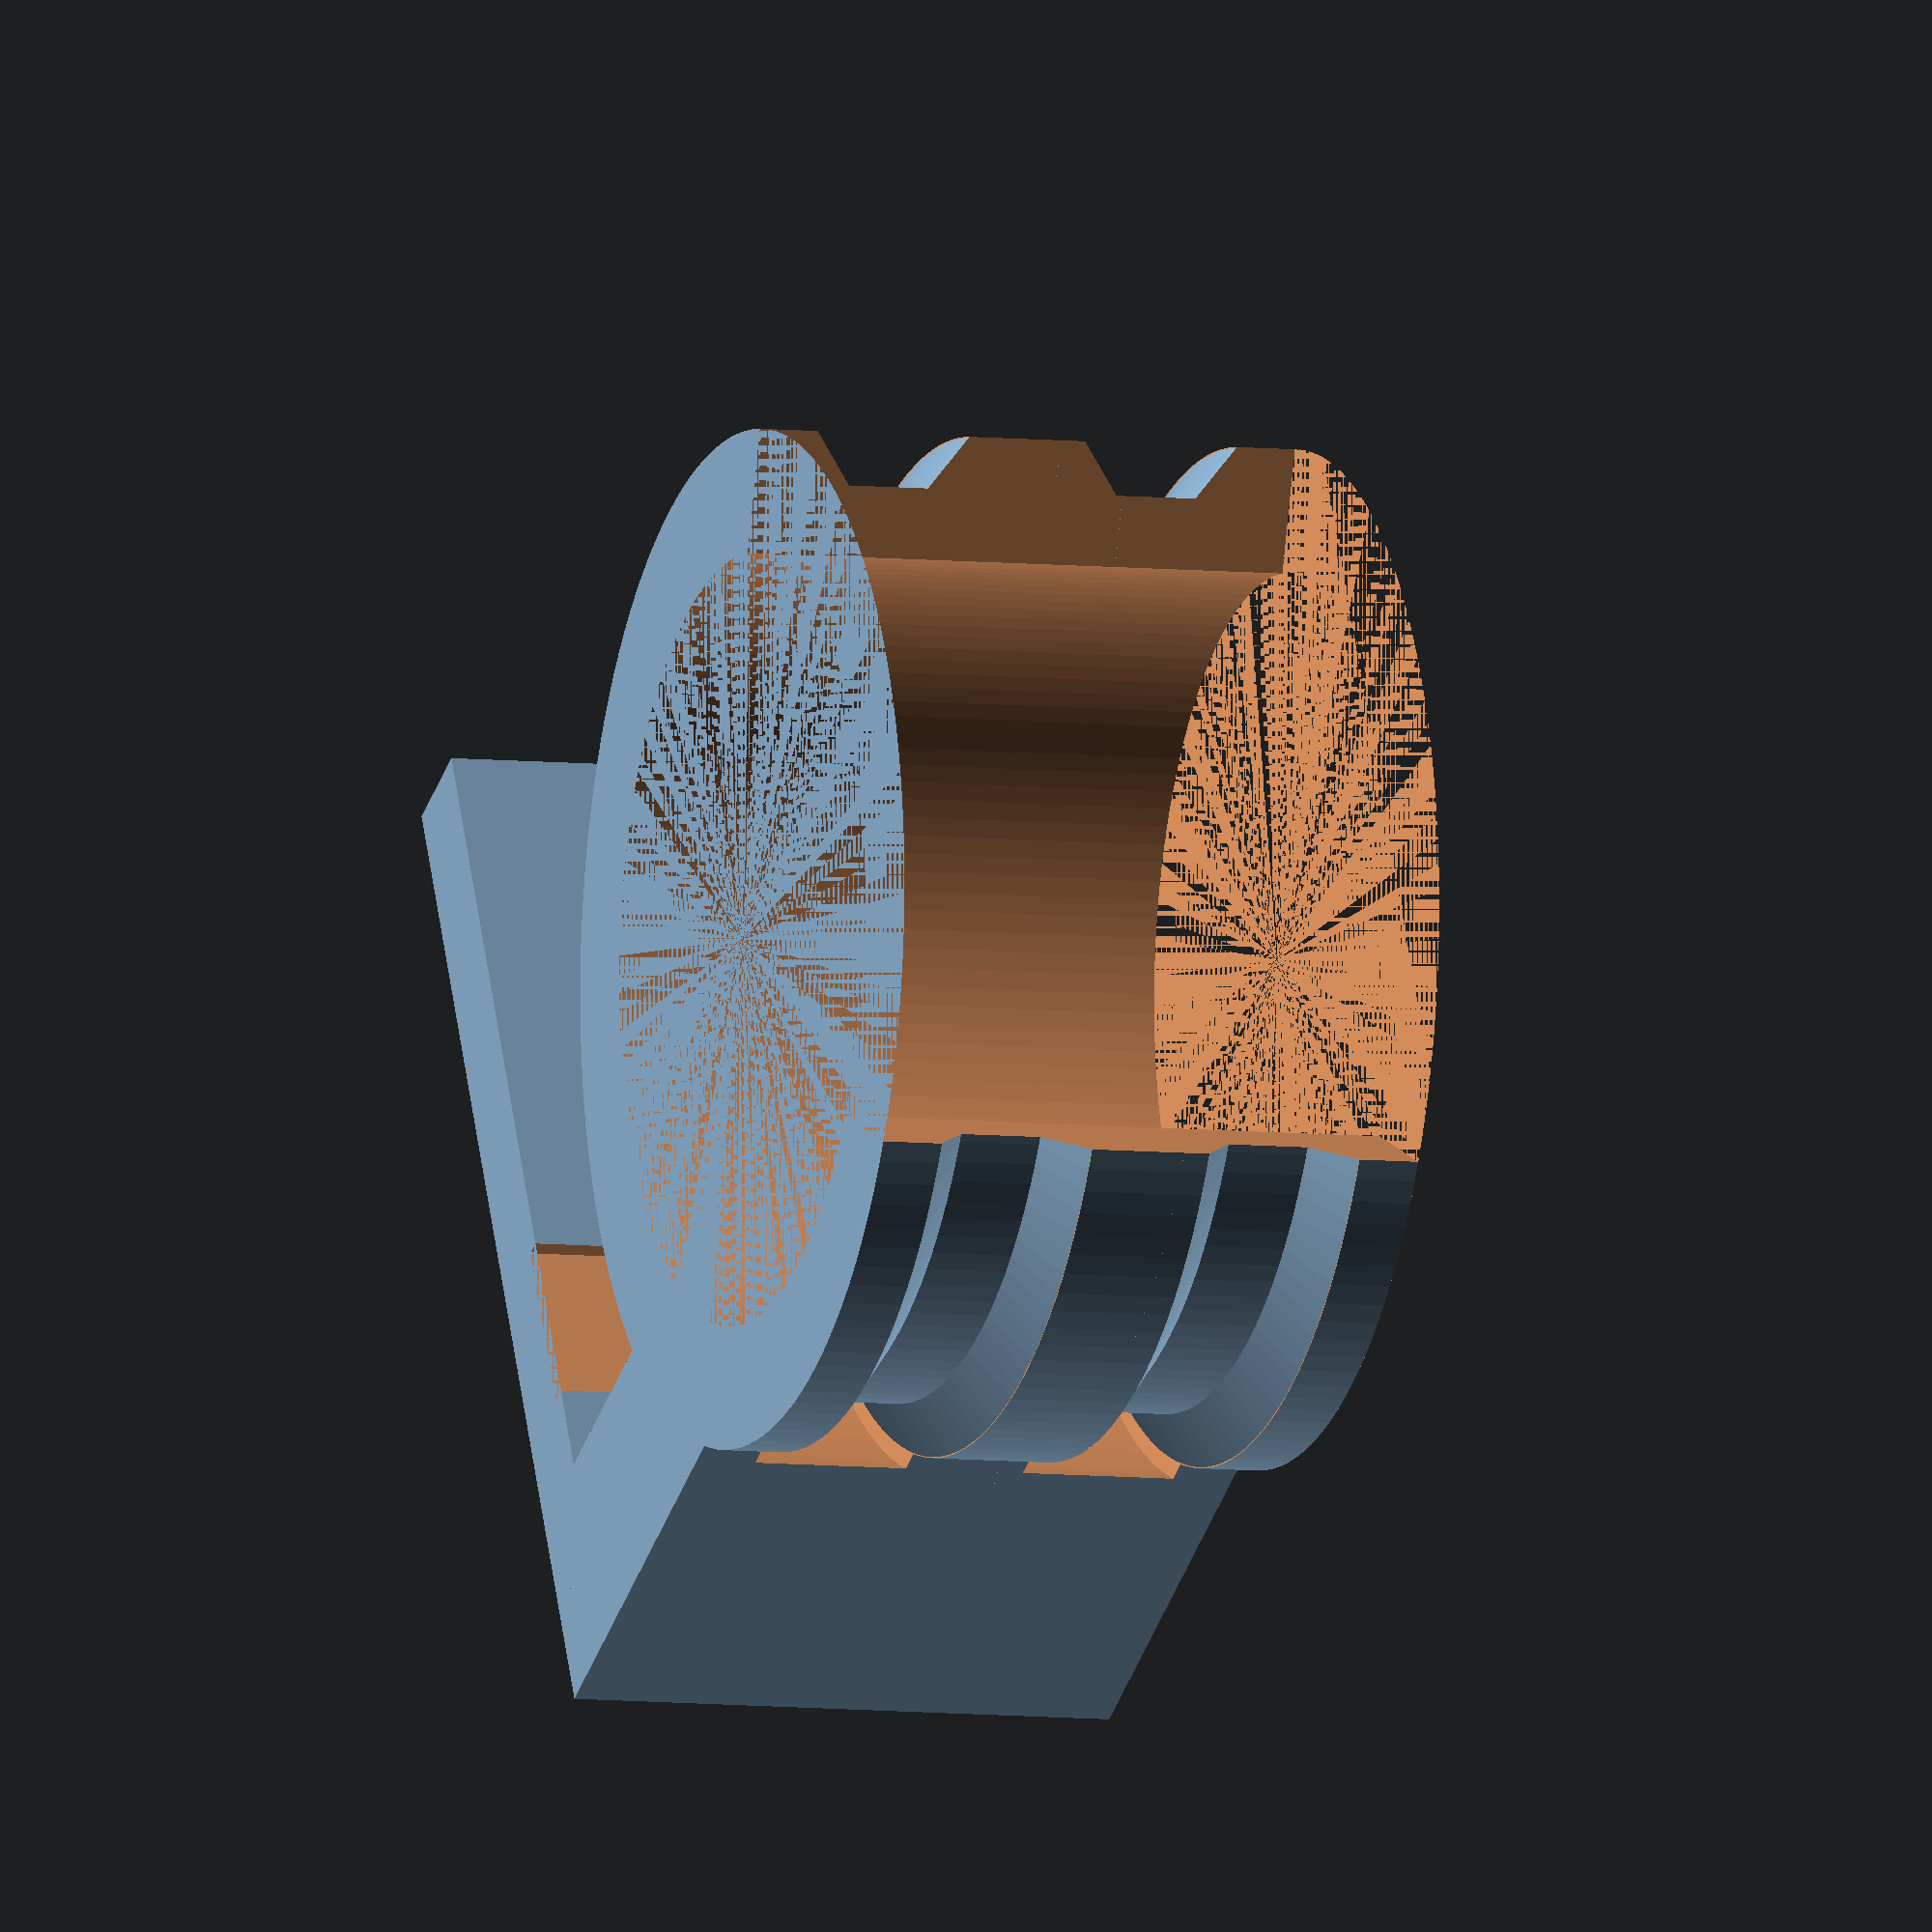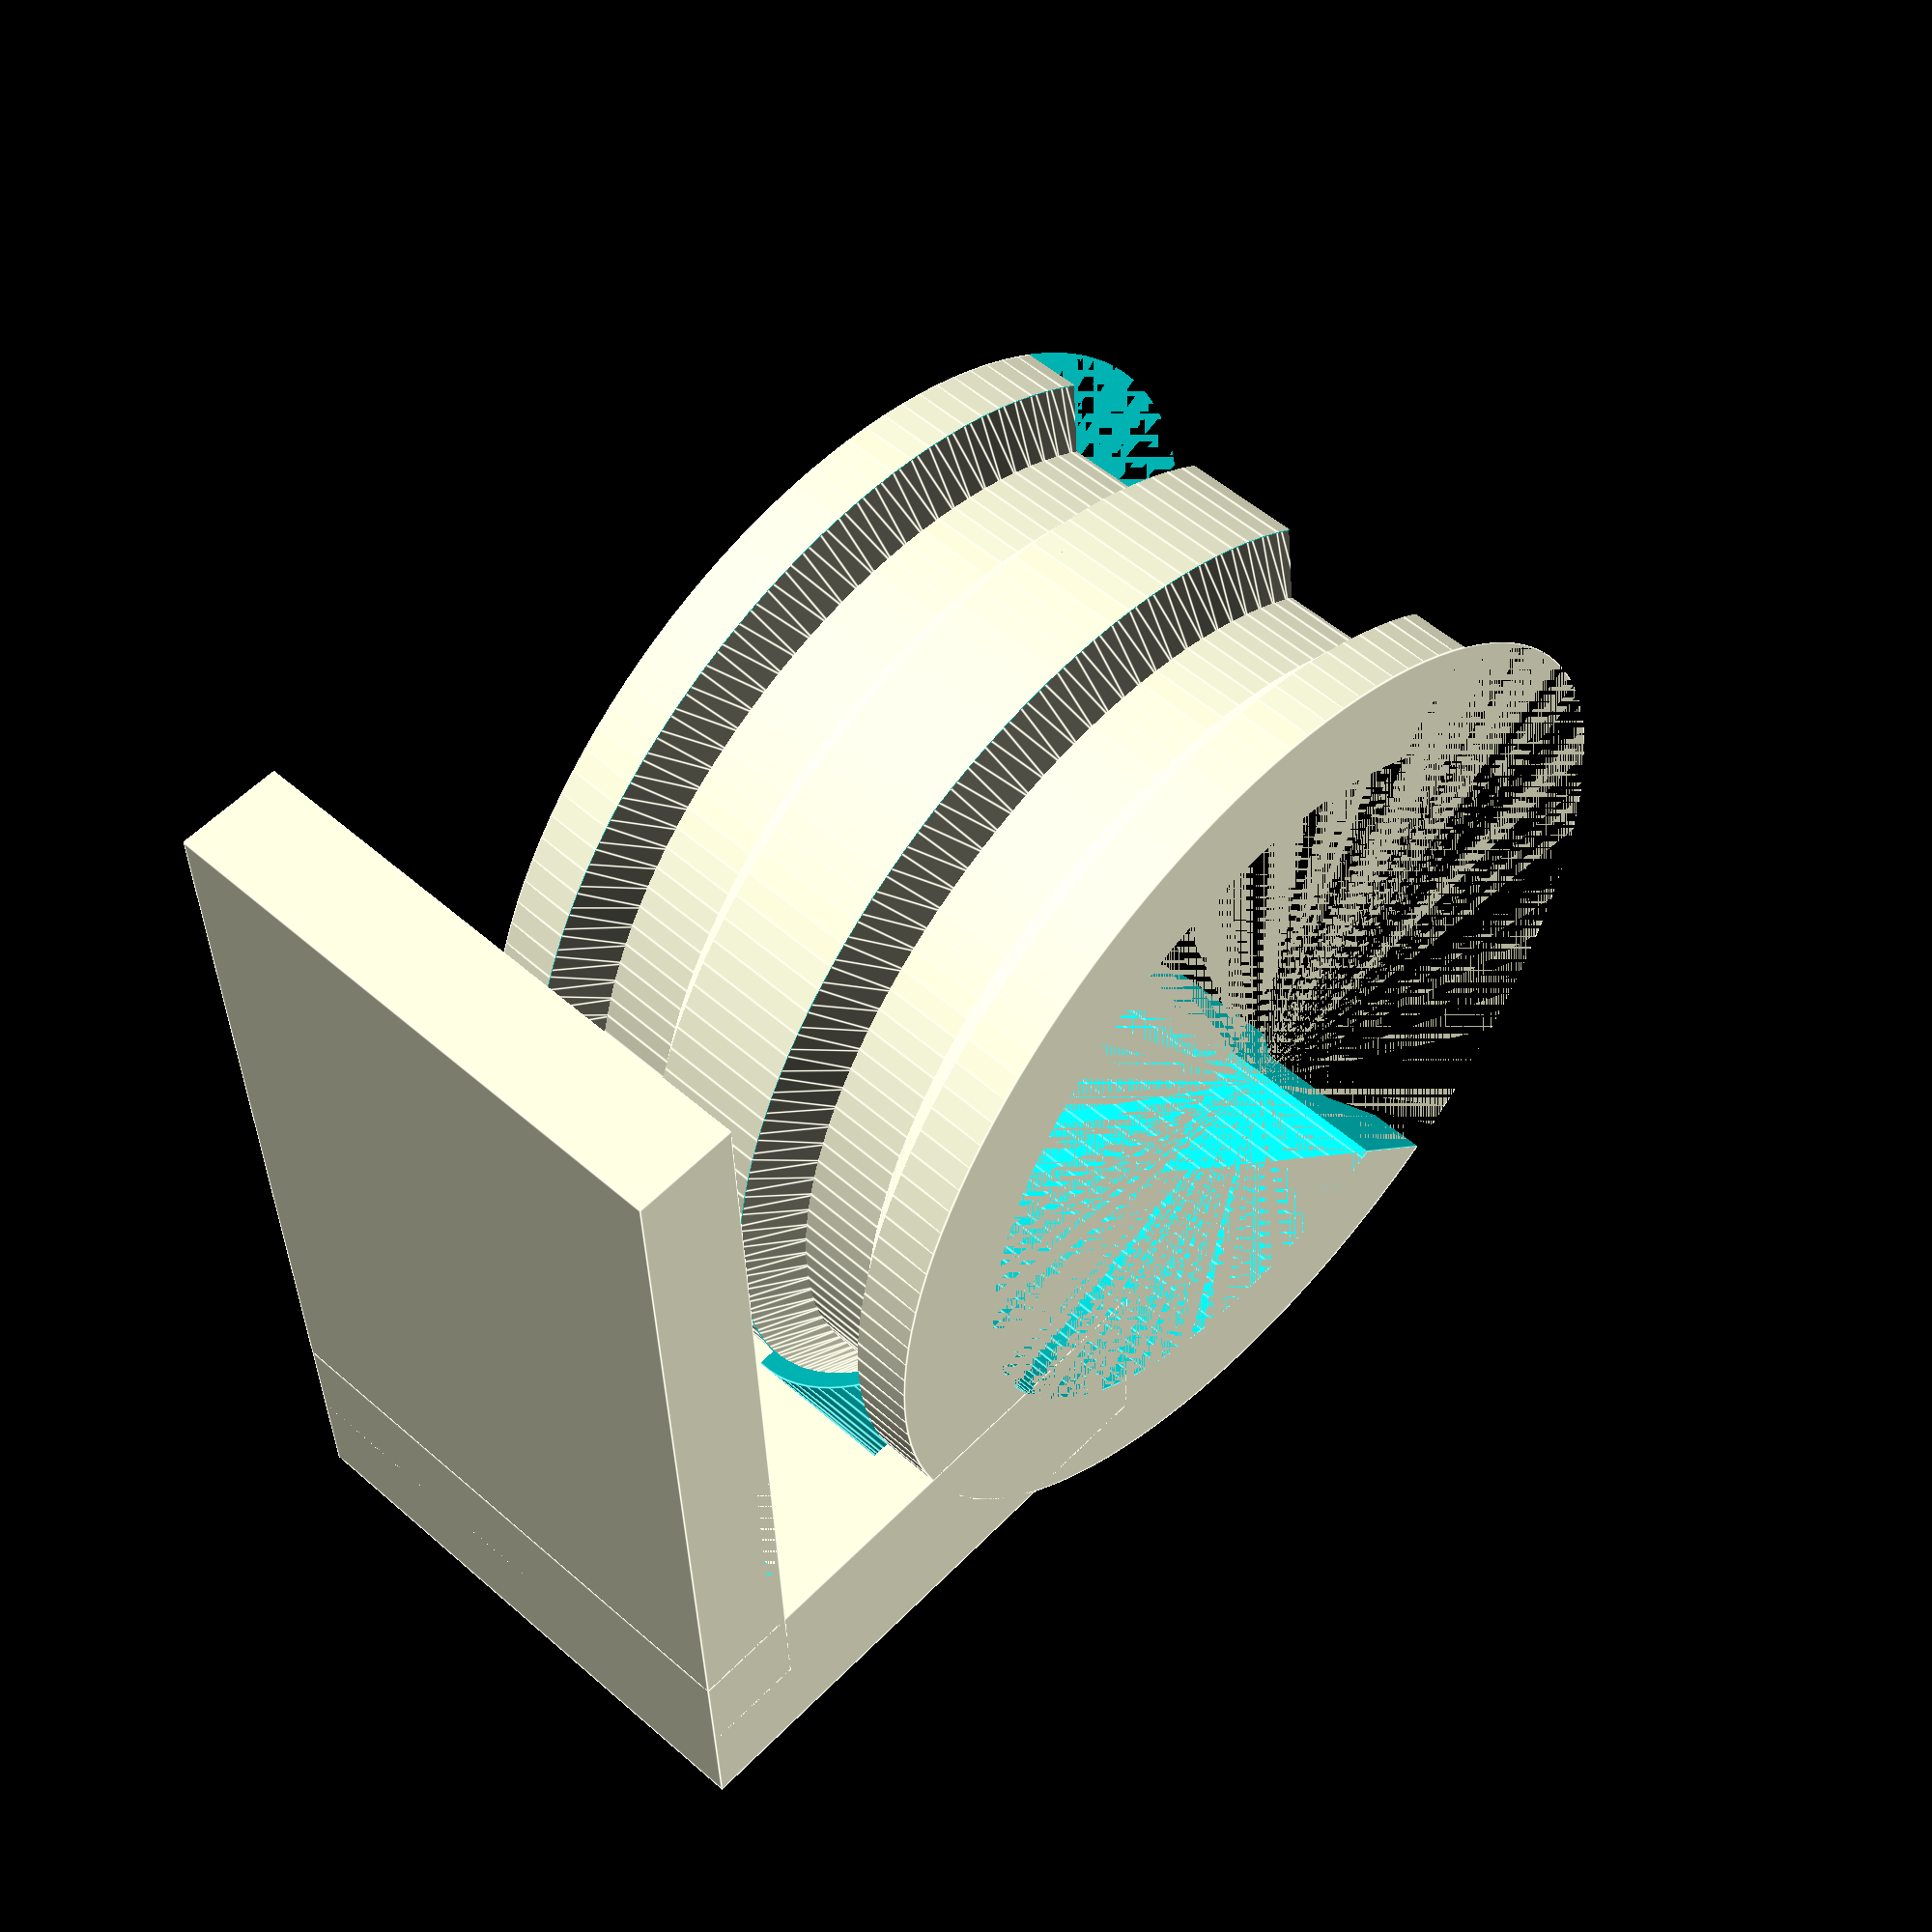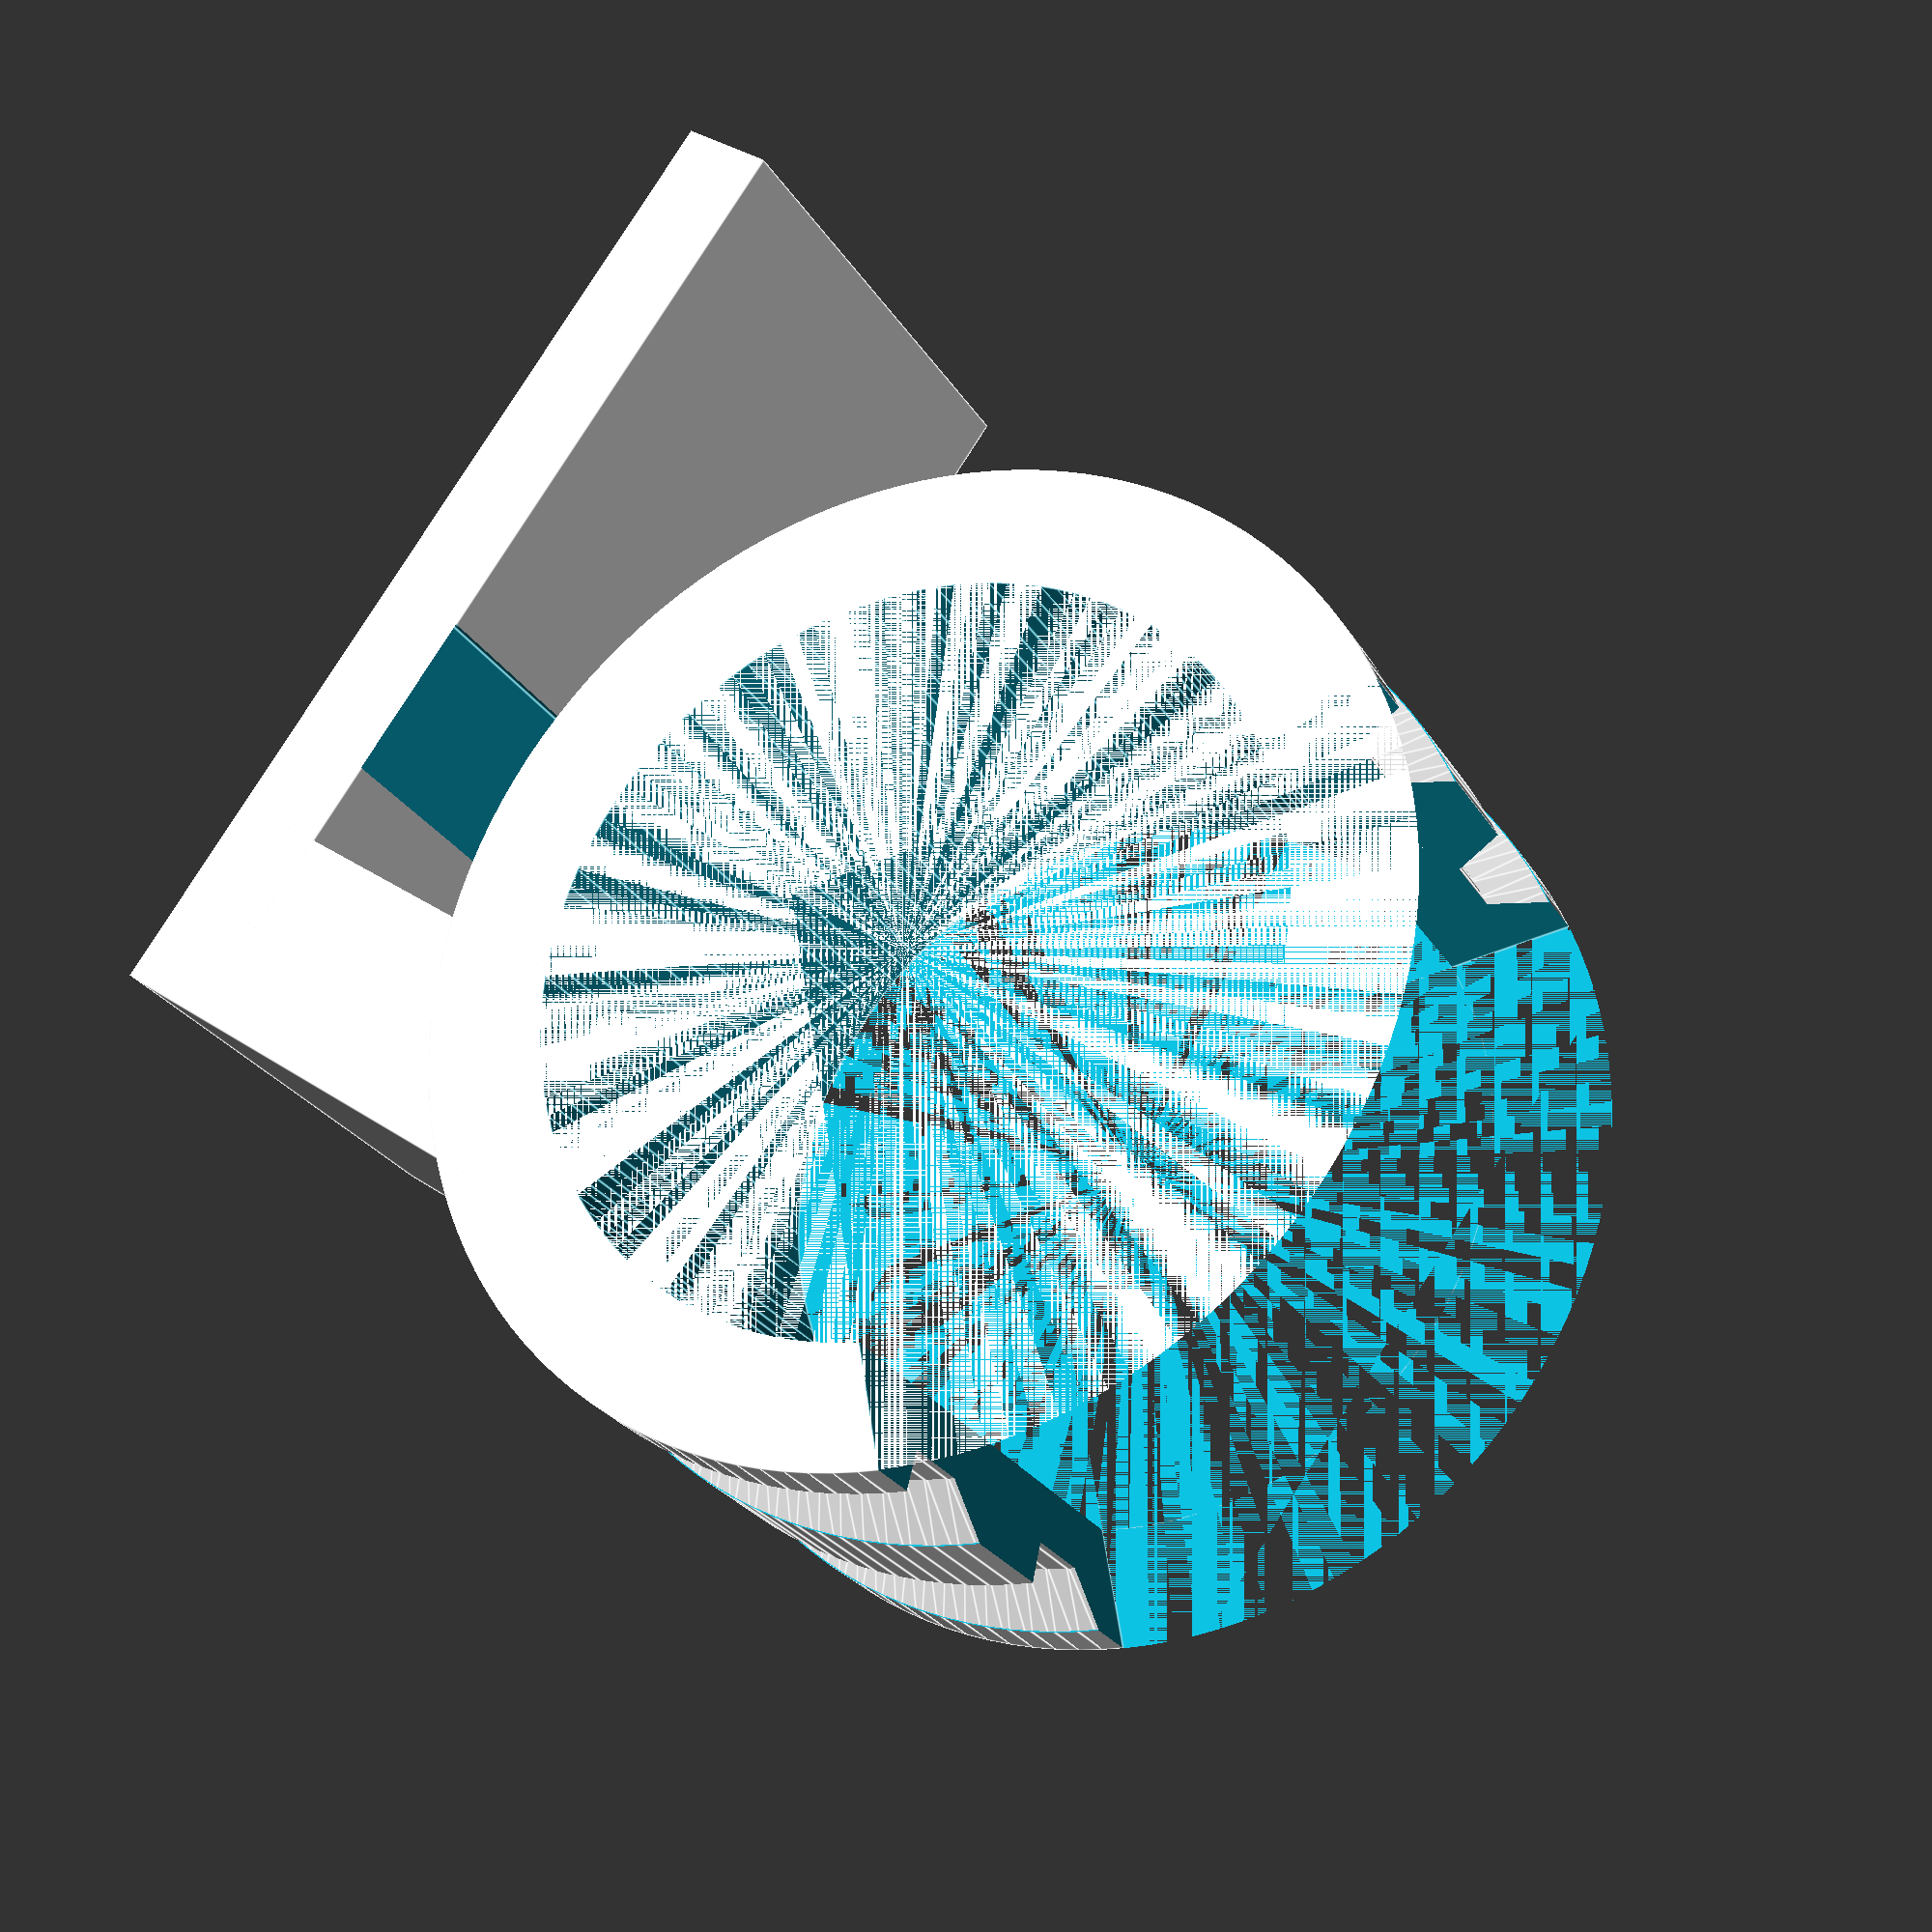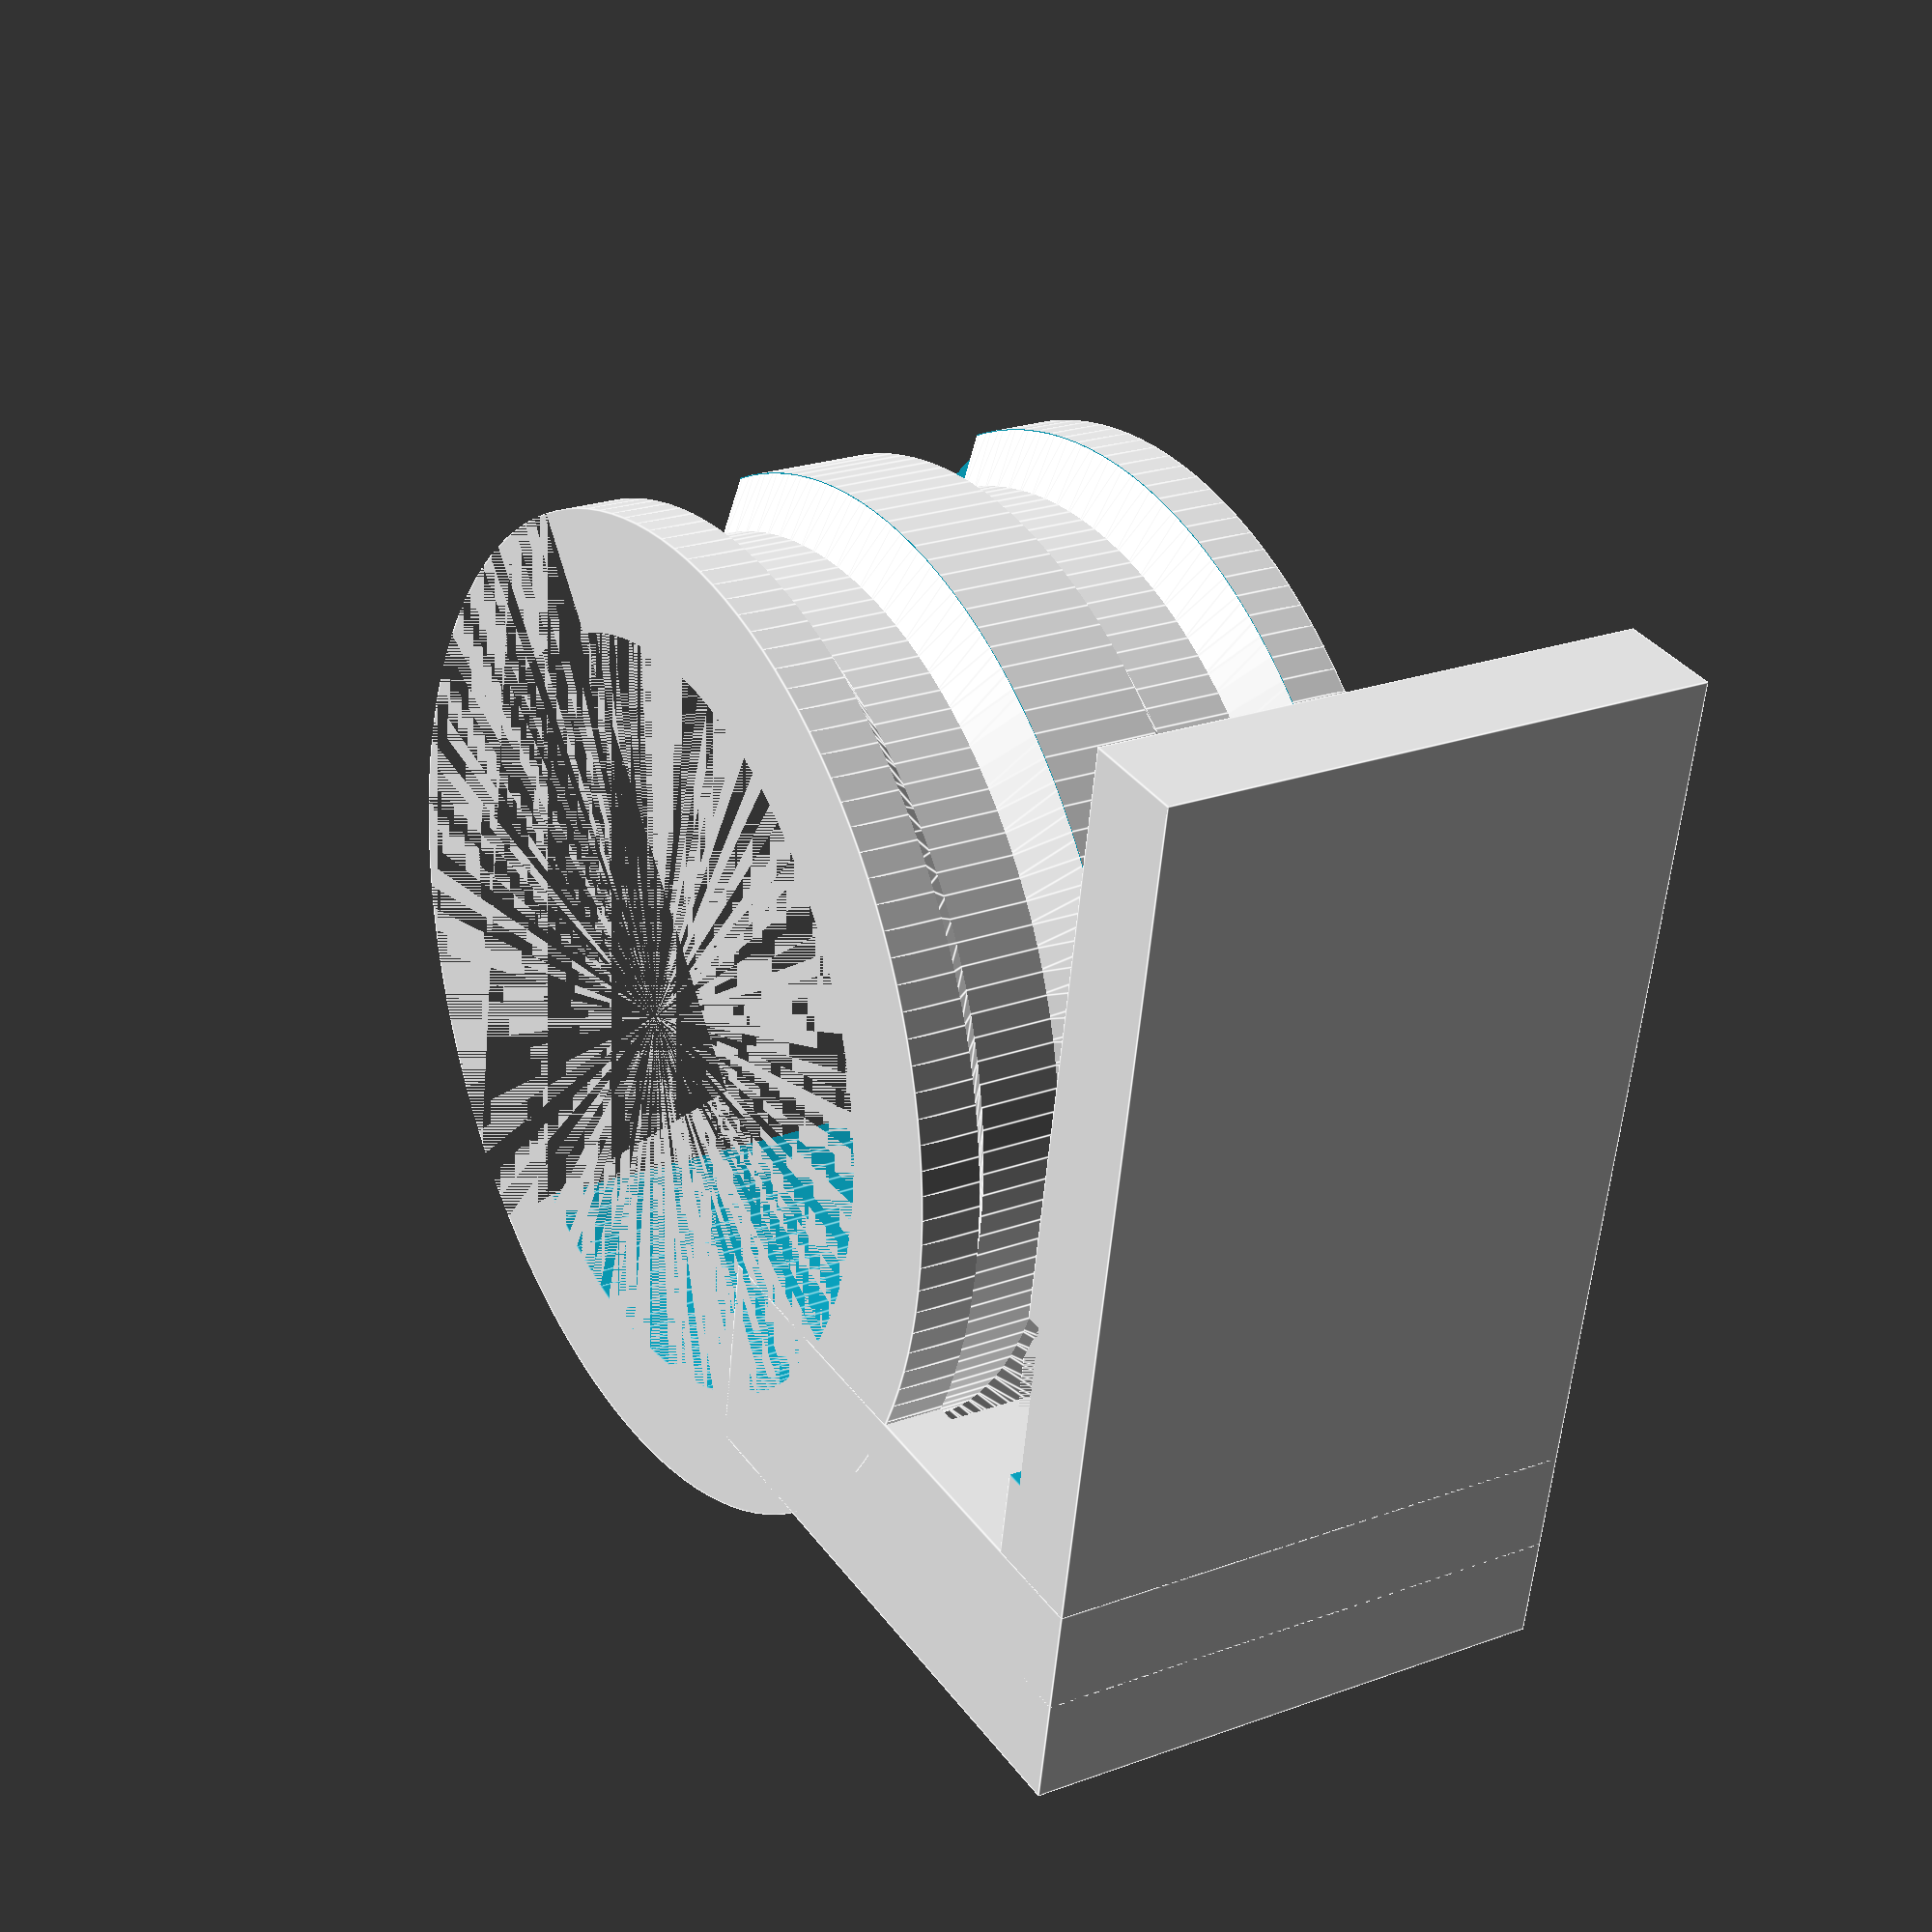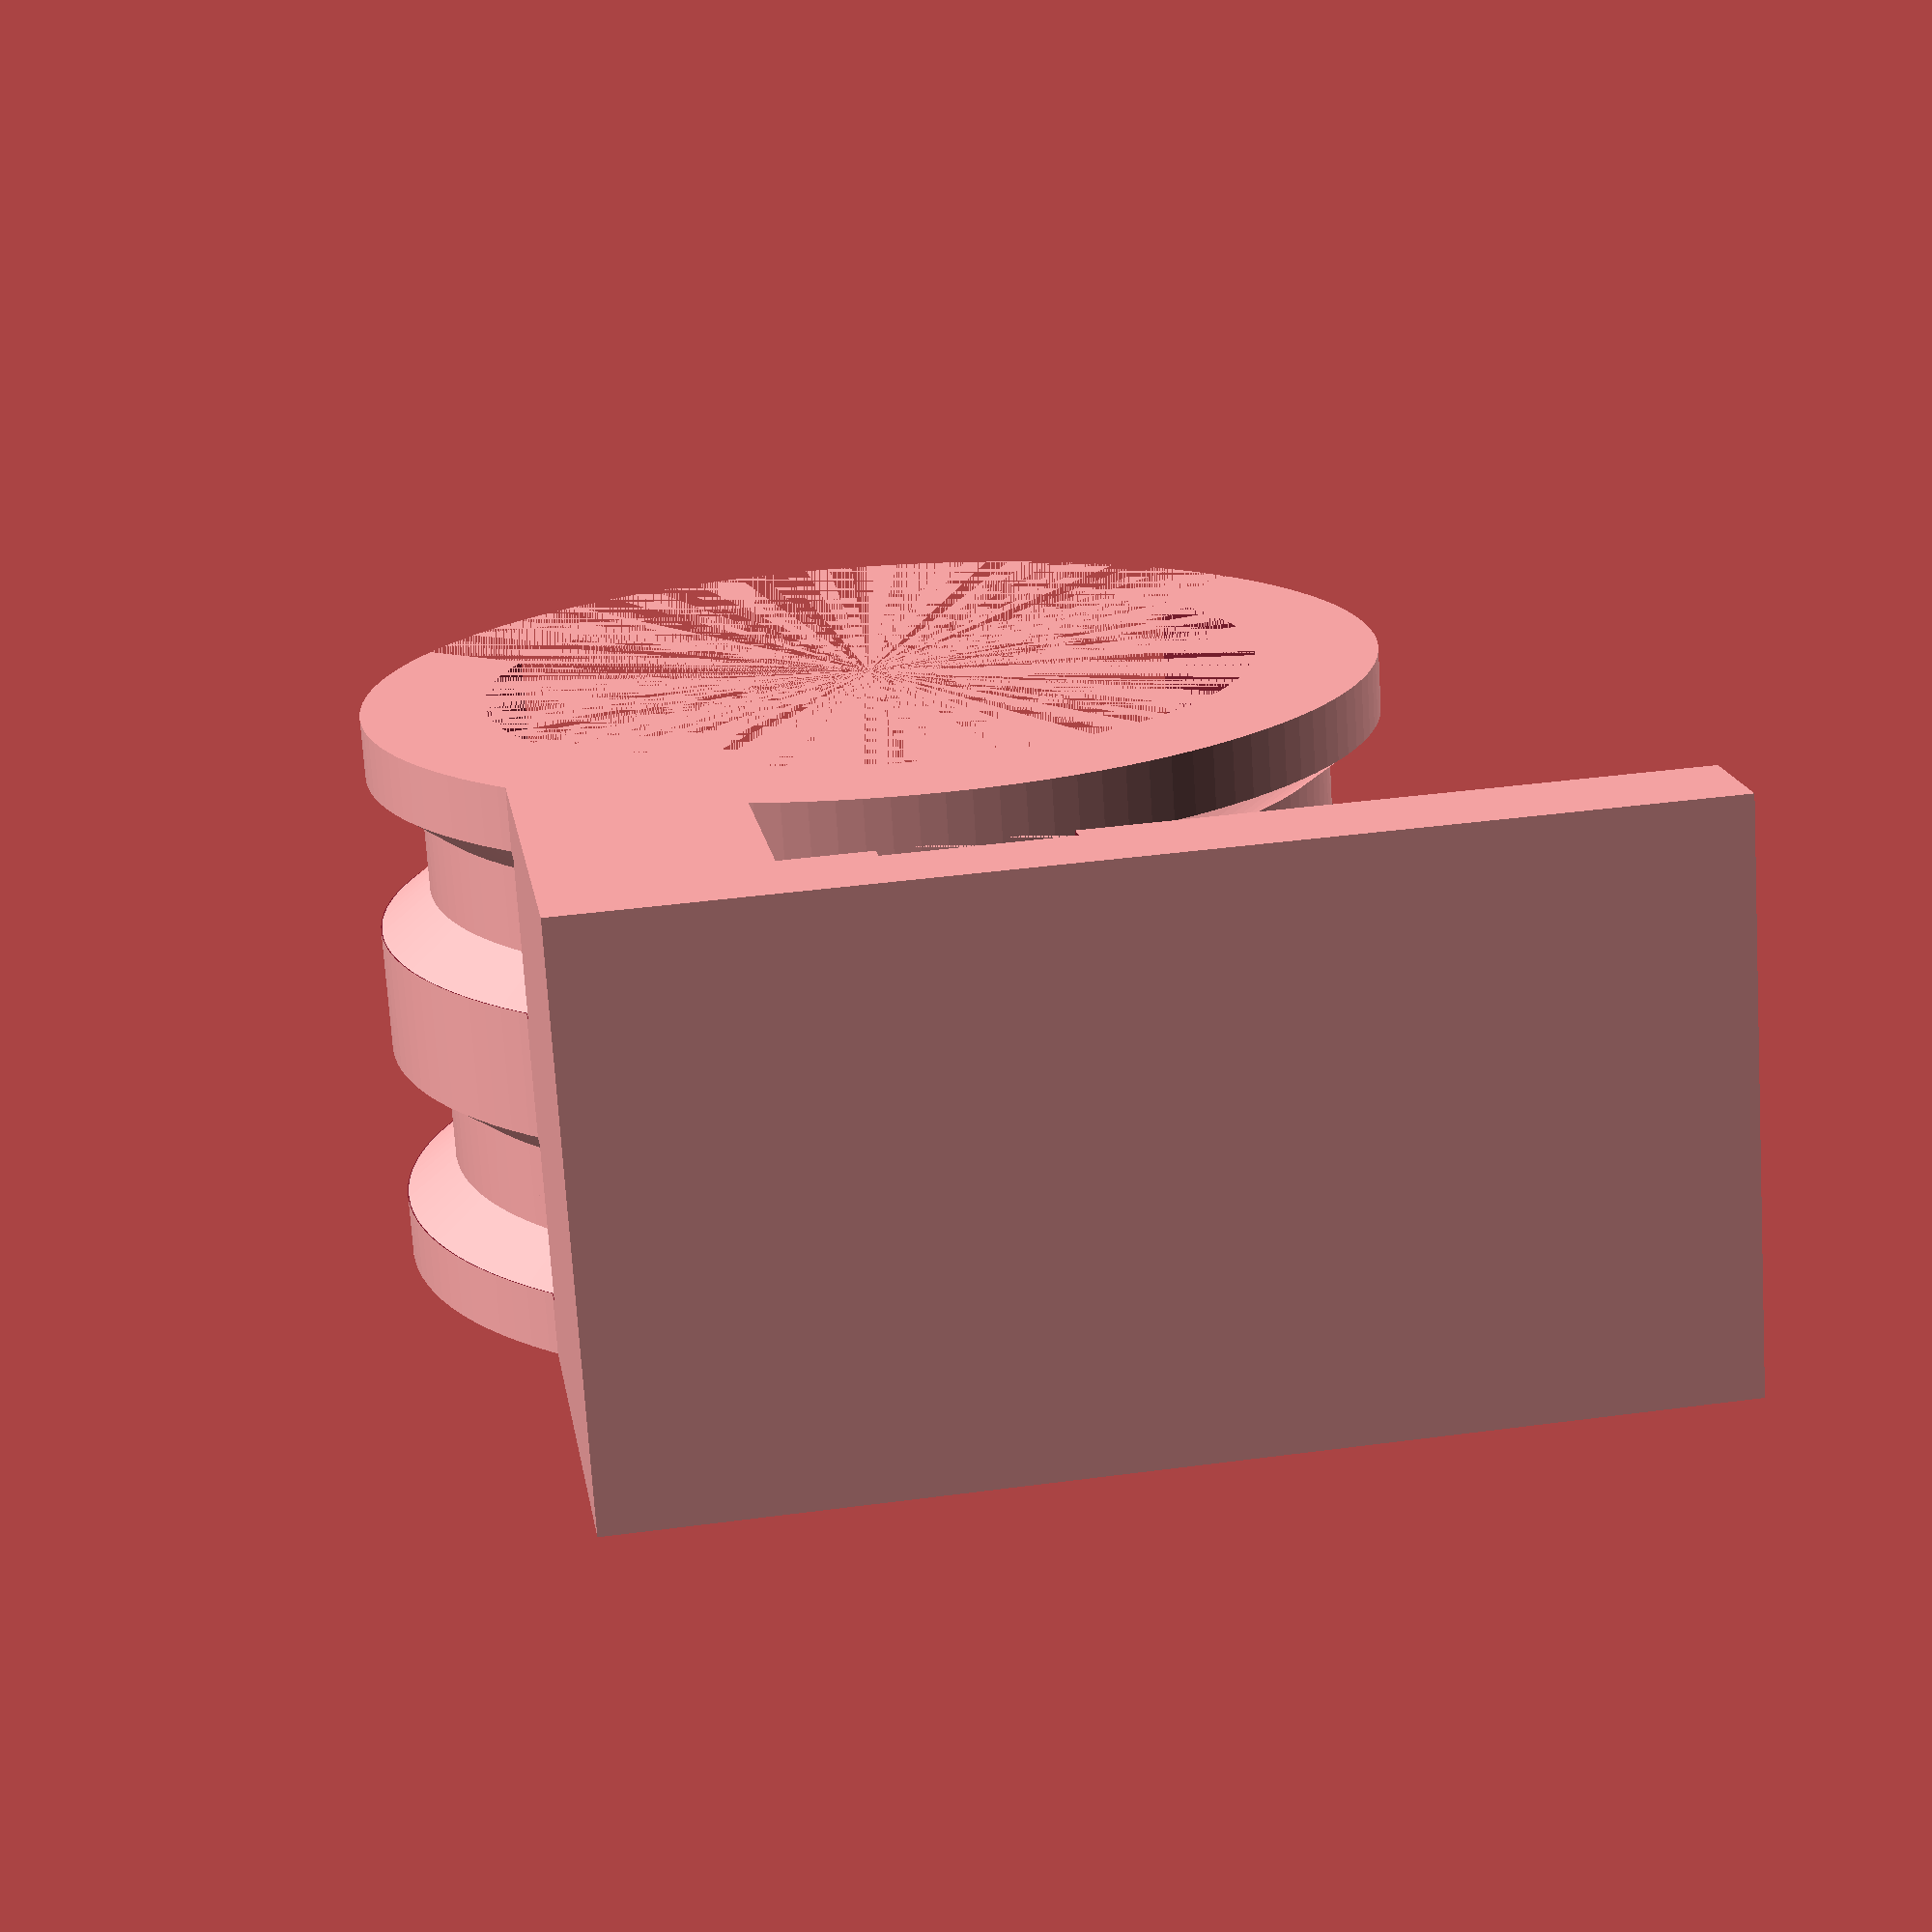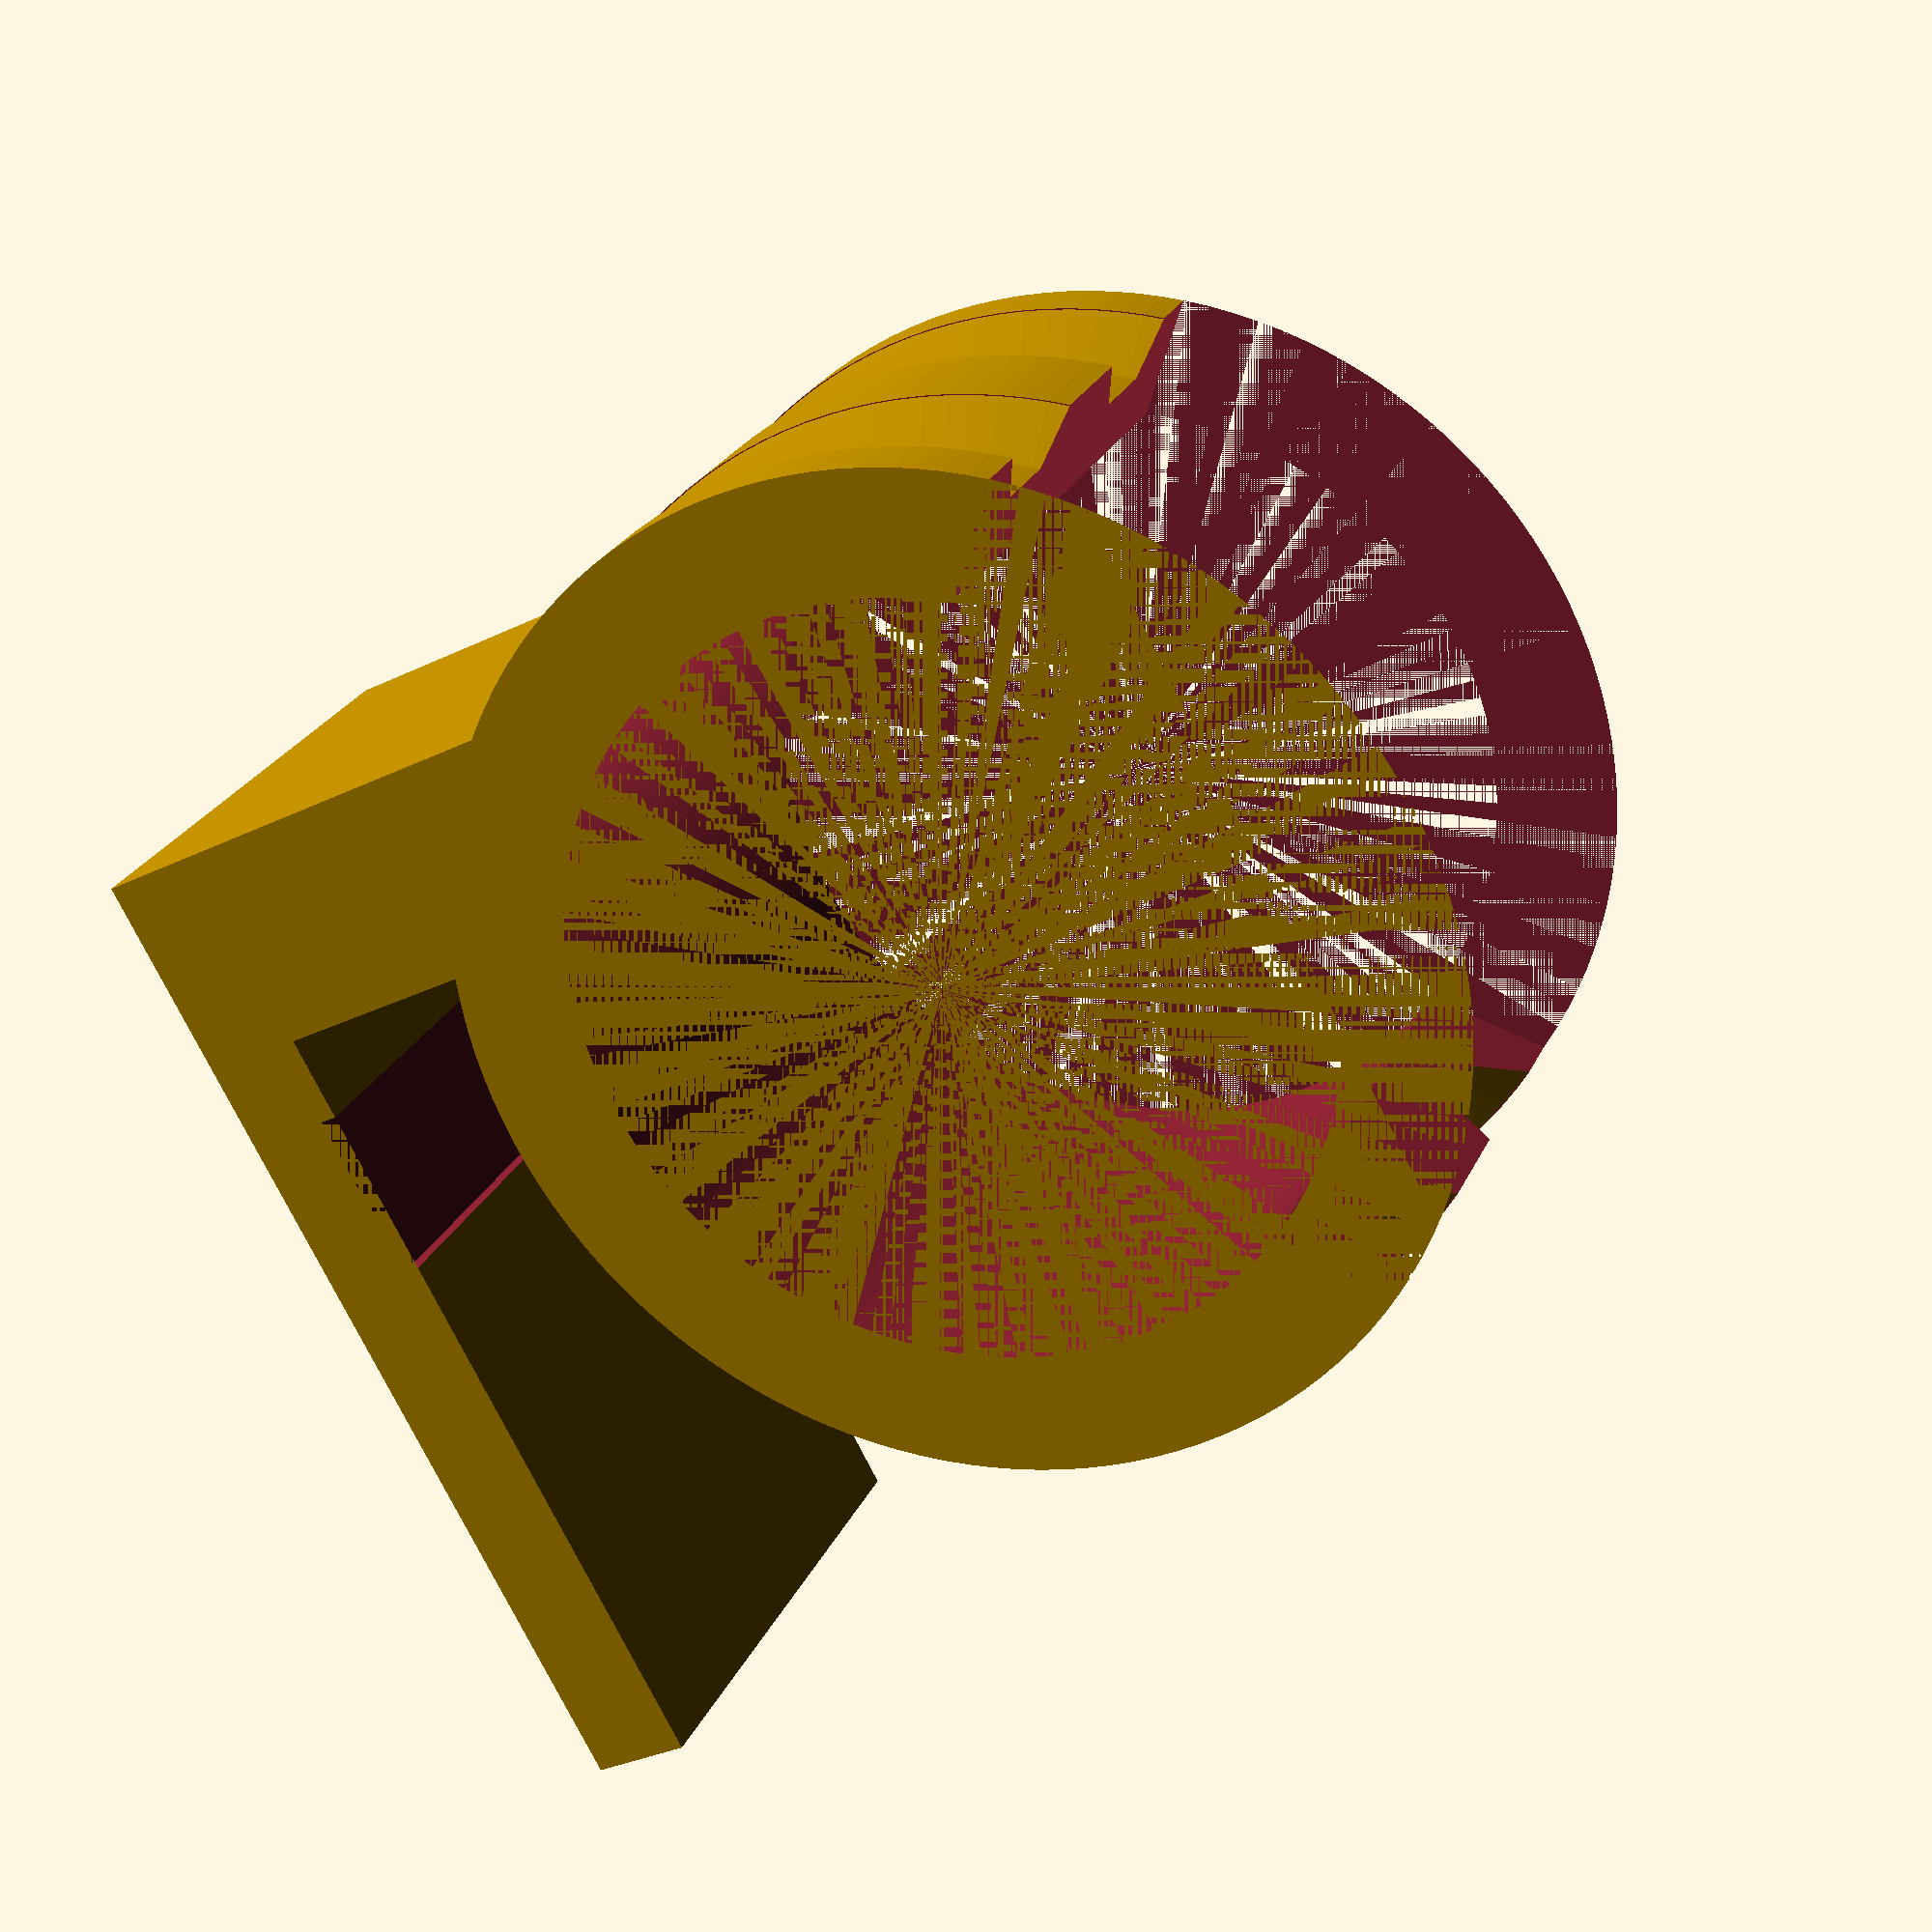
<openscad>
$fn=128;
width=16;

difference() {
    union() {
        difference() {
            cylinder(h=width, d=29, center=true);
            translate([0, 10, 0])  rotate(45, 0, 0) cube([20, 20, width], center=true);
       }
        translate([-8, -14, 0]) cube([6, 17, width], center=true);
        difference() {
            translate([5.5, -21, 0]) cube([27, 3, width], center=true);
            translate([0, -19, 0]) cube([5, 2, width], center=true); 
         }
    }
    translate([0, 0, -width/4]) hole();
    translate([0, 0, width/4]) hole();
    cylinder(h=width, d=22, center=true);
}

module hole() {
    difference() {
        cylinder(h=4.5, d=30, center=true);
        translate([0, 0, 2]) cylinder(h=2, d1=25.5, d2=31, center=true);
        translate([0, 0, 0]) cylinder(h=4, d=26, center=true);
        translate([0, 0, -2]) cylinder(h=2, d1=31, d2=25.5, center=true);
    }
}
</openscad>
<views>
elev=6.6 azim=297.1 roll=251.5 proj=o view=wireframe
elev=127.2 azim=91.9 roll=46.8 proj=p view=edges
elev=25.9 azim=234.2 roll=204.5 proj=p view=edges
elev=156.8 azim=100.0 roll=121.8 proj=p view=edges
elev=253.4 azim=171.1 roll=176.4 proj=p view=solid
elev=334.9 azim=61.8 roll=20.1 proj=p view=solid
</views>
